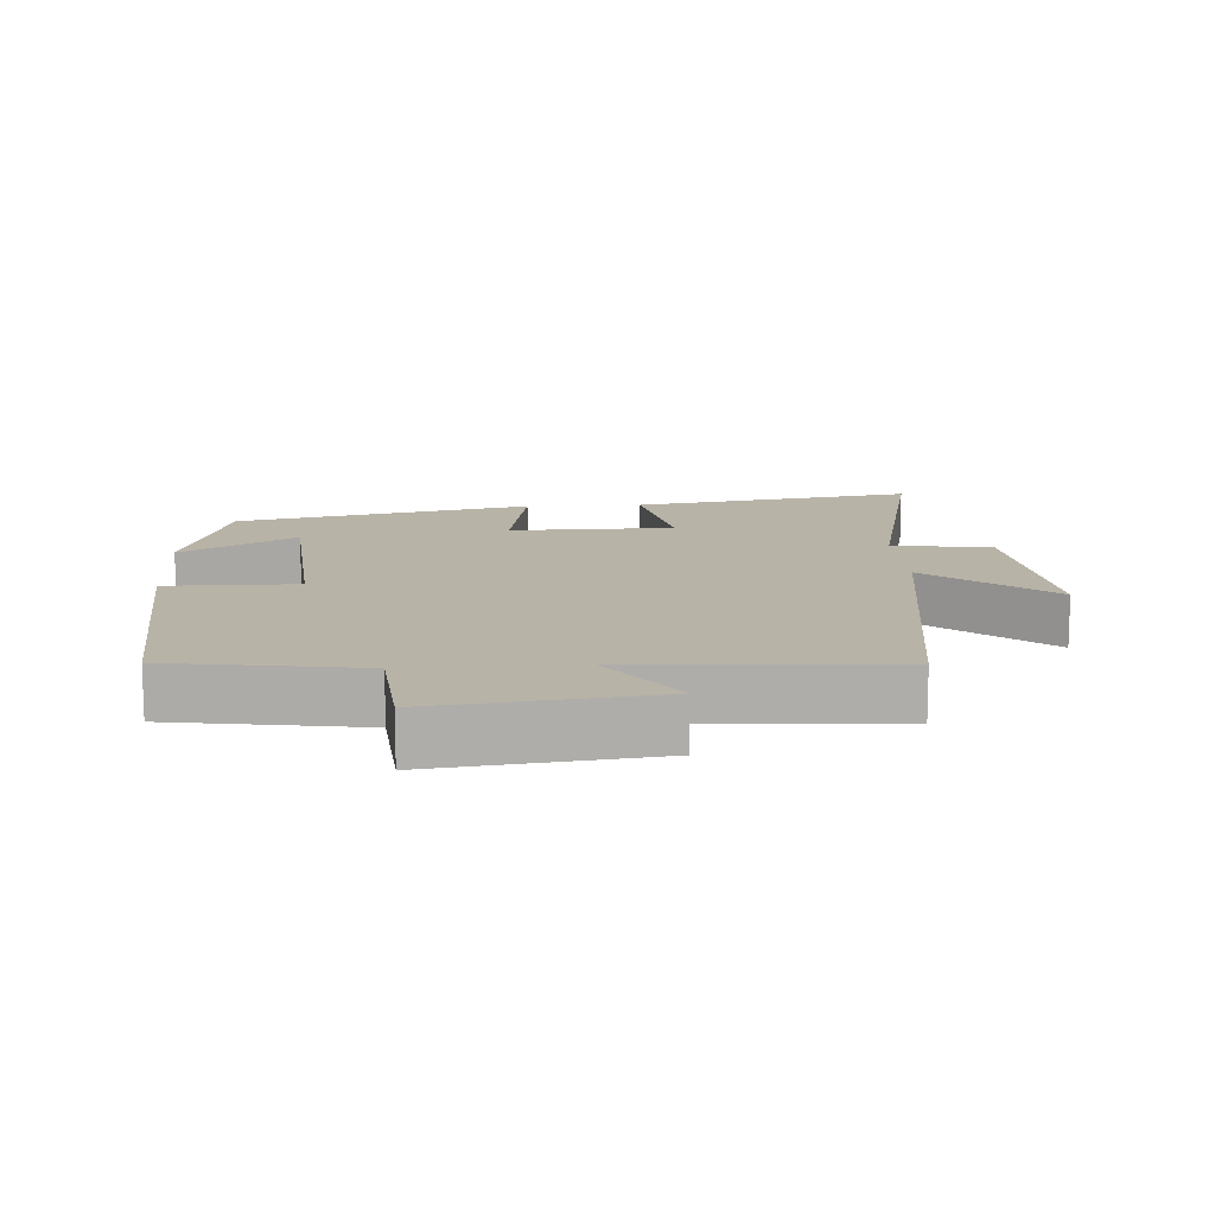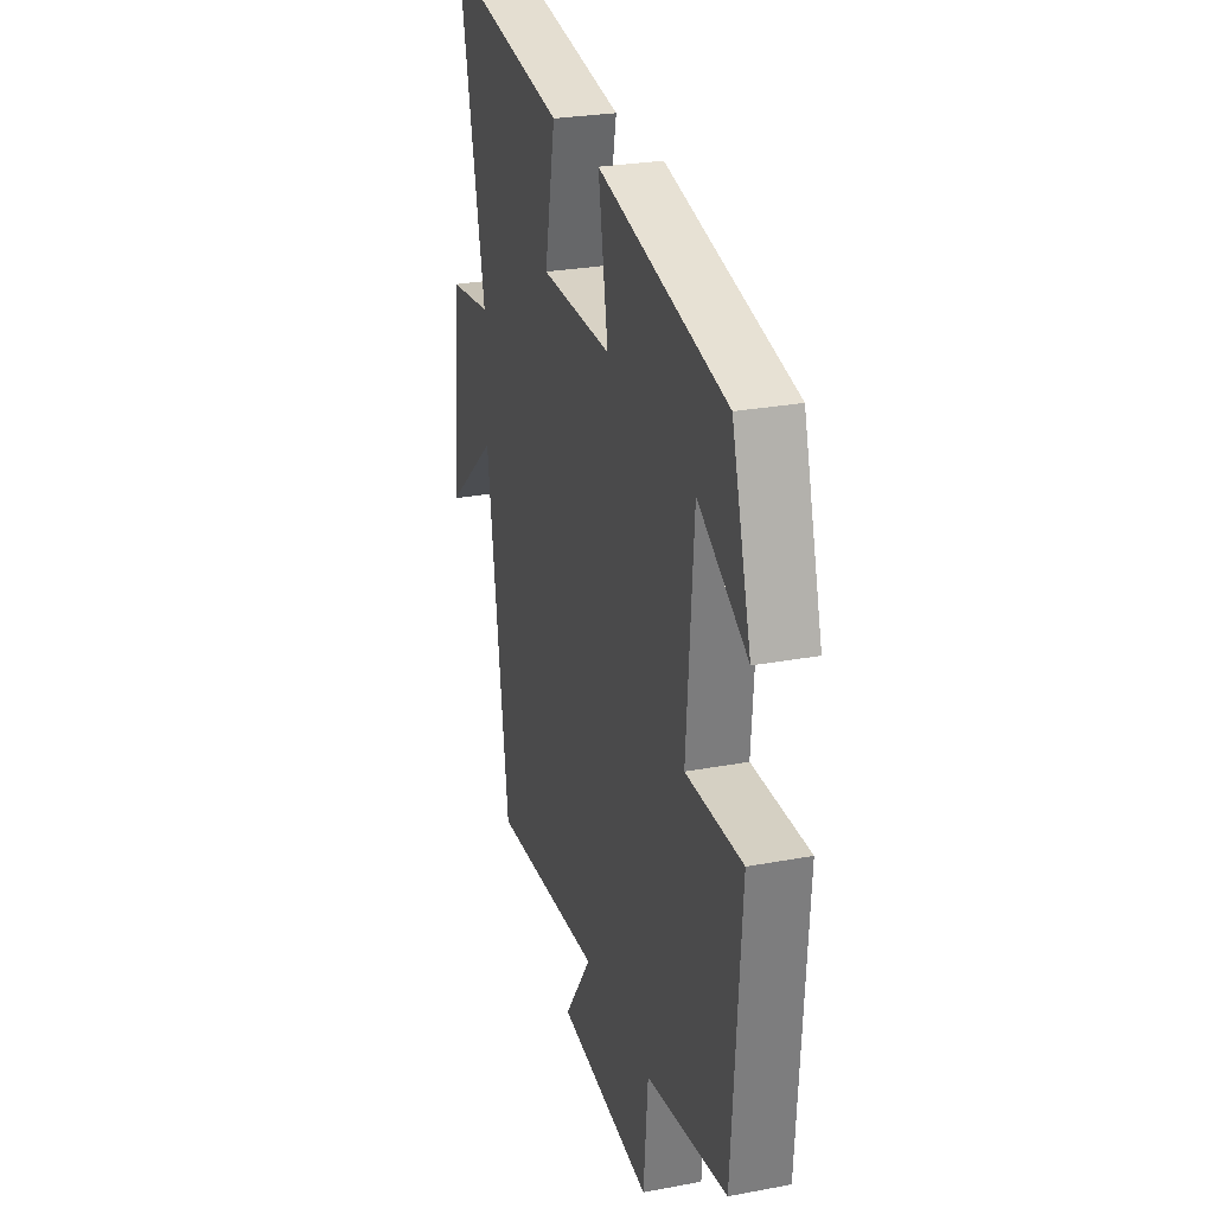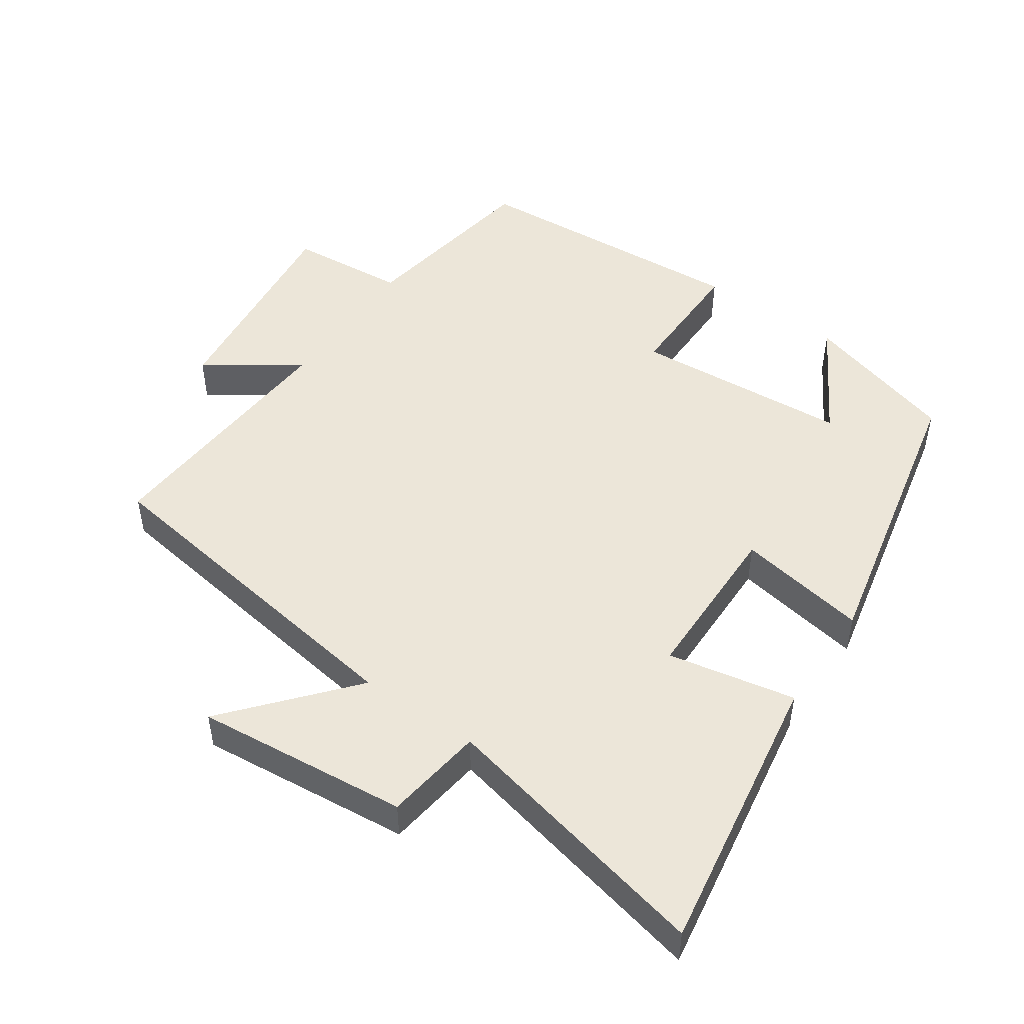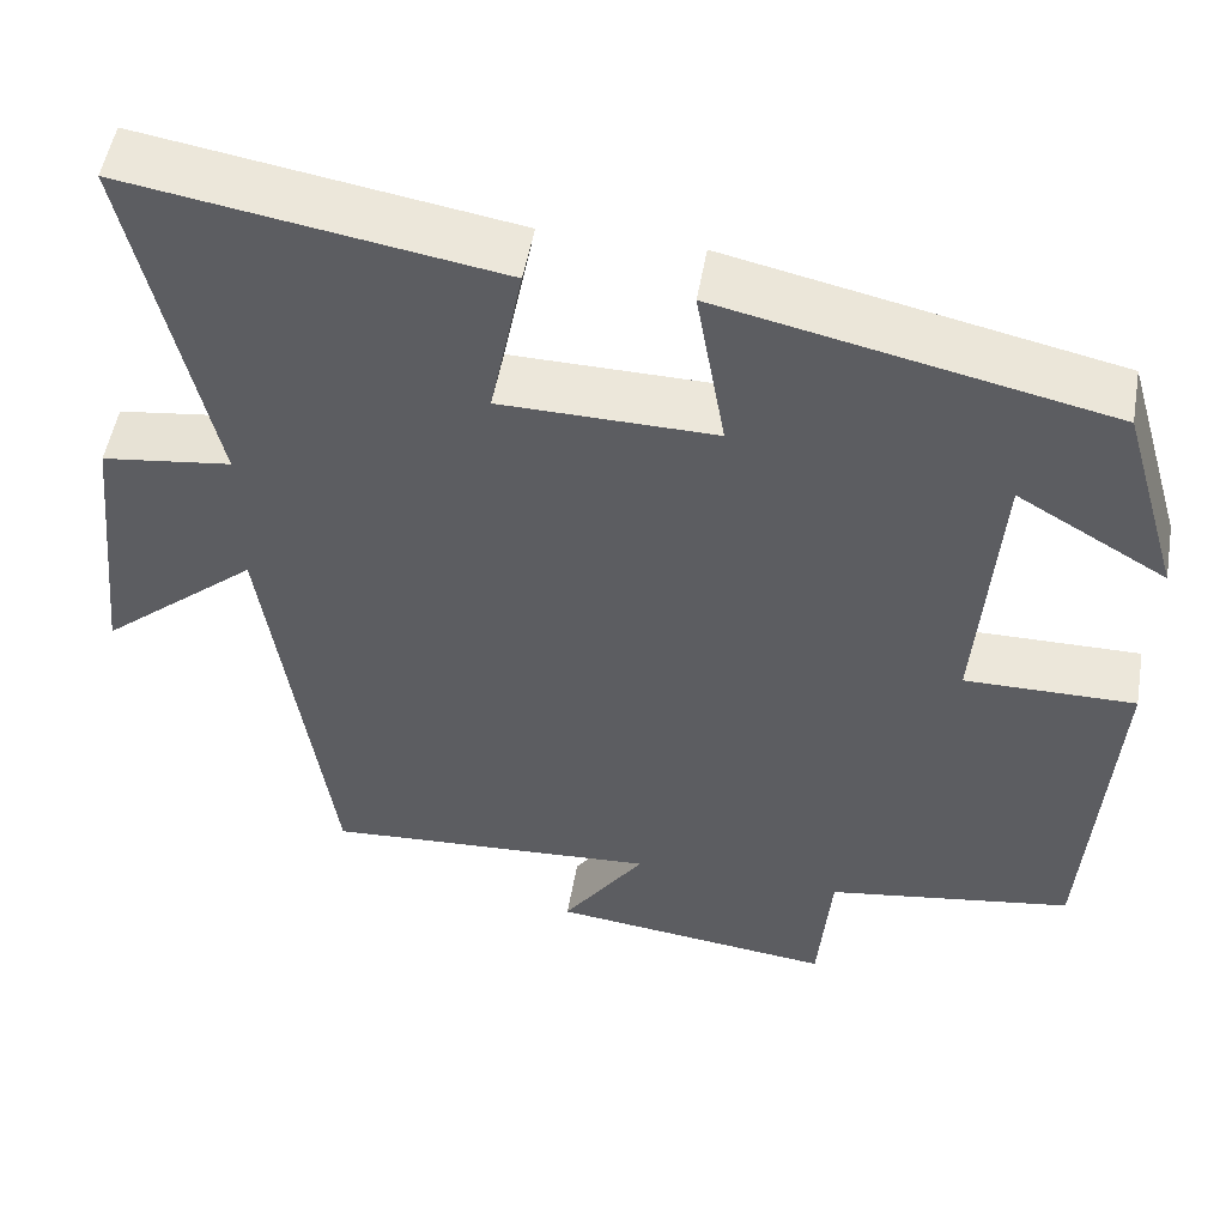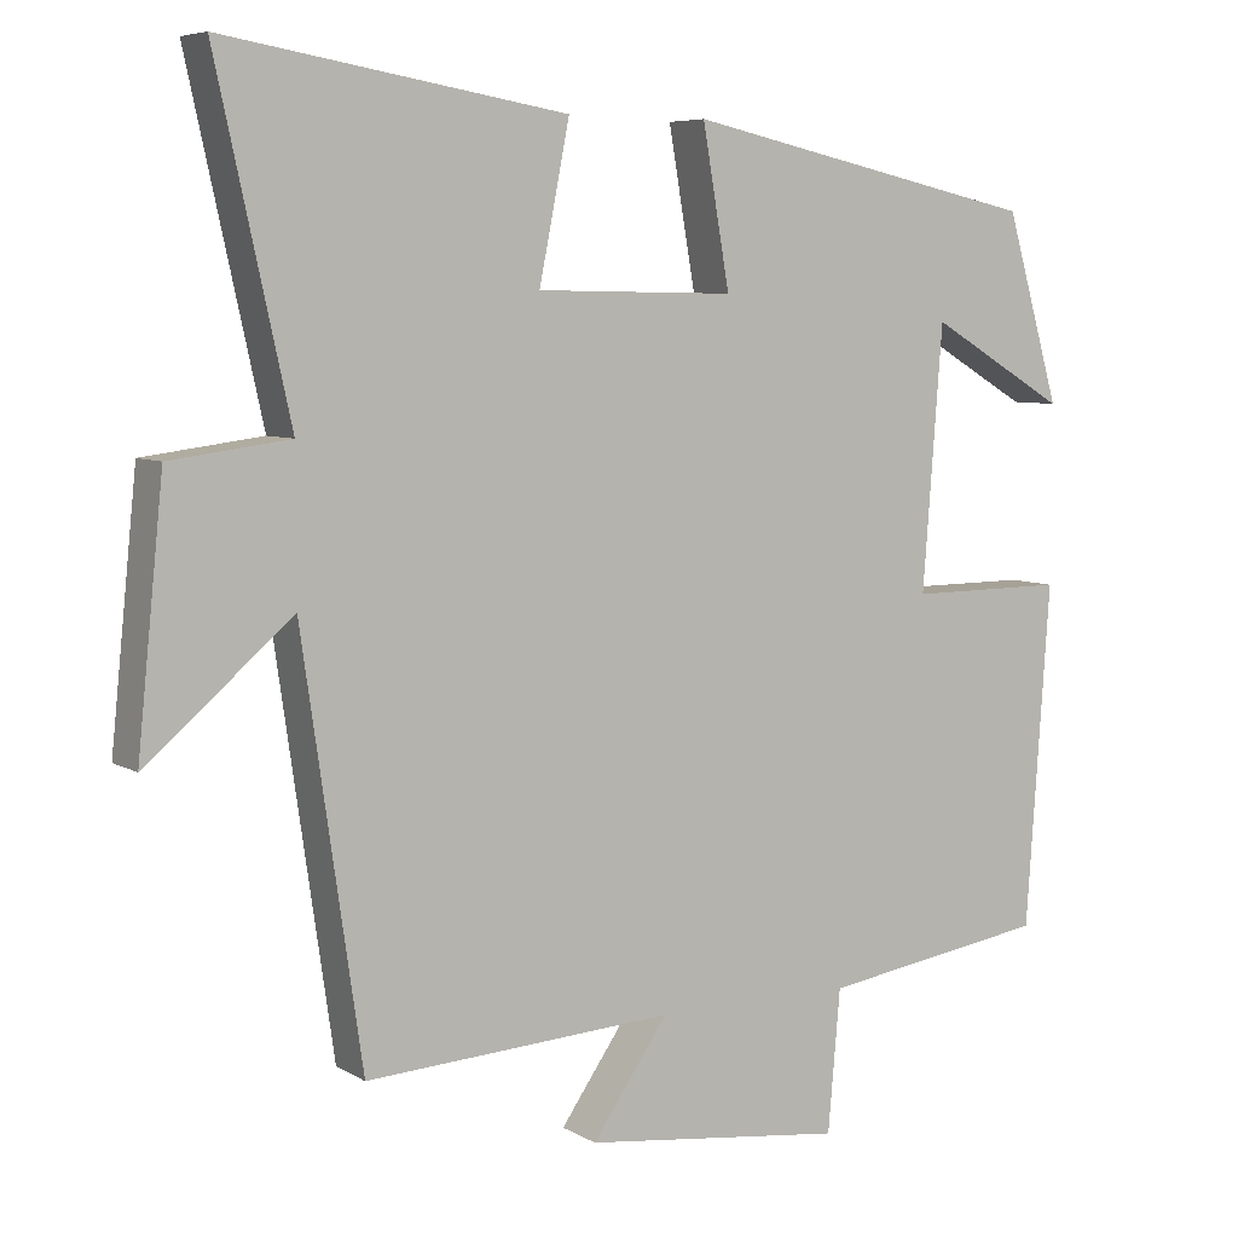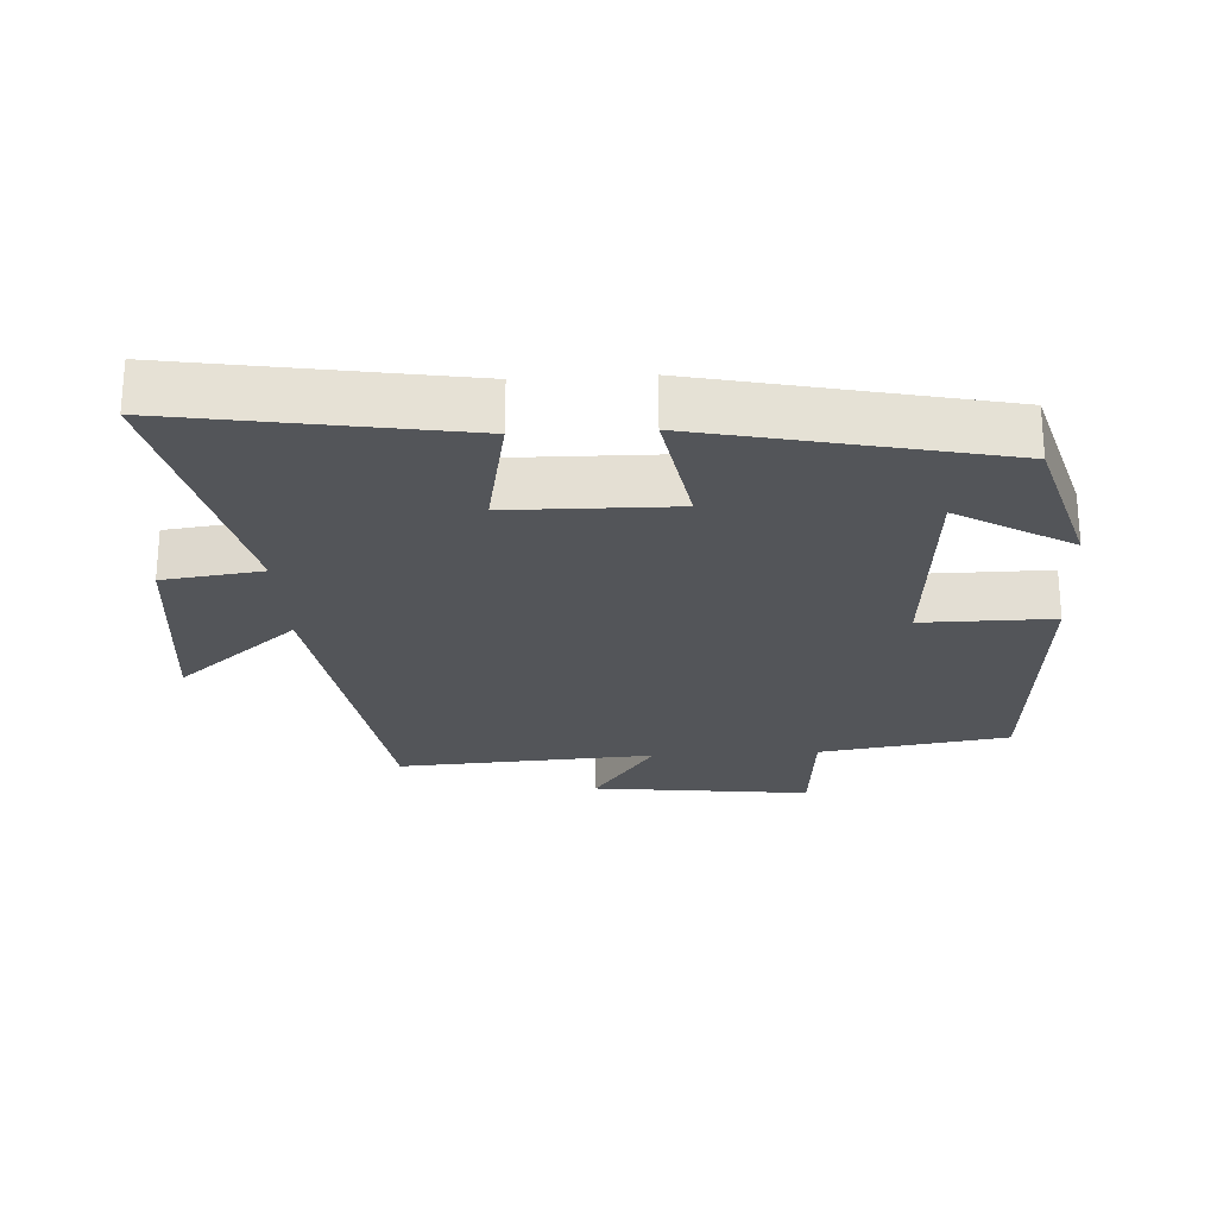
<metadata>
{"format":"obj","ext":"obj","renderer":"f3d","projection":"perspective","resolution":1024,"background":"white","views":[{"elev":12.8,"azim":176.4,"up":"+Y"},{"elev":26.7,"azim":73.6,"up":"+Z"},{"elev":49.0,"azim":-55.2,"up":"+Y"},{"elev":51.7,"azim":9.8,"up":"+Z"},{"elev":6.4,"azim":-31.5,"up":"+Z"},{"elev":-24.5,"azim":3.3,"up":"+Y"}]}
</metadata>
<code>
v -0.59 0.07 0.569
v -0.173 0.07 0.5
v -0.21 0.07 0.313
v 0.032 0.07 0.309
v -0.001 0.07 0.5
v 0.434 0.07 0.405
v 0.5 0.07 0.177
v 0.332 0.07 0.276
v 0.308 0.07 -0.042
v 0.5 0.07 -0.041
v 0.471 0.07 -0.457
v 0.193 0.07 -0.5
v 0.178 0.07 -0.672
v -0.142 0.07 -0.634
v -0.049 0.07 -0.5
v -0.427 0.07 -0.523
v -0.5 0.07 -0.018
v -0.678 0.07 -0.169
v -0.646 0.07 0.143
v -0.5 0.07 0.162
v -0.59 0 0.569
v -0.173 0 0.5
v -0.21 0 0.313
v 0.032 0 0.309
v -0.001 0 0.5
v 0.434 0 0.405
v 0.5 0 0.177
v 0.332 0 0.276
v 0.308 0 -0.042
v 0.5 0 -0.041
v 0.471 0 -0.457
v 0.193 0 -0.5
v 0.178 0 -0.672
v -0.142 0 -0.634
v -0.049 0 -0.5
v -0.427 0 -0.523
v -0.5 0 -0.018
v -0.678 0 -0.169
v -0.646 0 0.143
v -0.5 0 0.162
f 17 18 19 20
f 15 16 17 20
f 15 20 1
f 12 13 14 15
f 11 12 15
f 10 11 15
f 9 10 15
f 8 9 15
f 5 6 7 8
f 4 5 8
f 3 4 8 15
f 1 2 3
f 1 3 15
f 40 39 38 37
f 40 37 36 35
f 21 40 35
f 35 34 33 32
f 35 32 31
f 35 31 30
f 35 30 29
f 35 29 28
f 28 27 26 25
f 28 25 24
f 35 28 24 23
f 23 22 21
f 35 23 21
f 1 21 22 2
f 2 22 23 3
f 3 23 24 4
f 4 24 25 5
f 5 25 26 6
f 6 26 27 7
f 7 27 28 8
f 8 28 29 9
f 9 29 30 10
f 10 30 31 11
f 11 31 32 12
f 12 32 33 13
f 13 33 34 14
f 14 34 35 15
f 15 35 36 16
f 16 36 37 17
f 17 37 38 18
f 18 38 39 19
f 19 39 40 20
f 20 40 21 1

</code>
